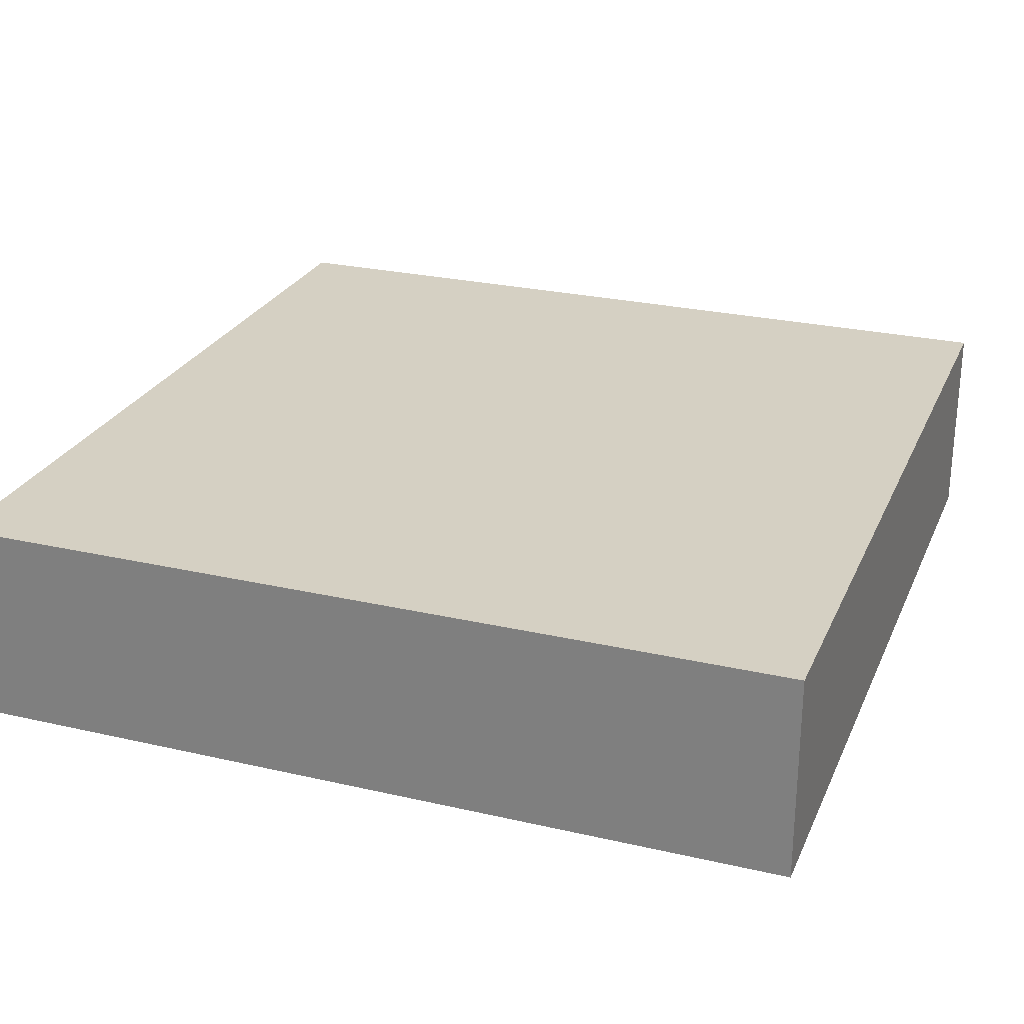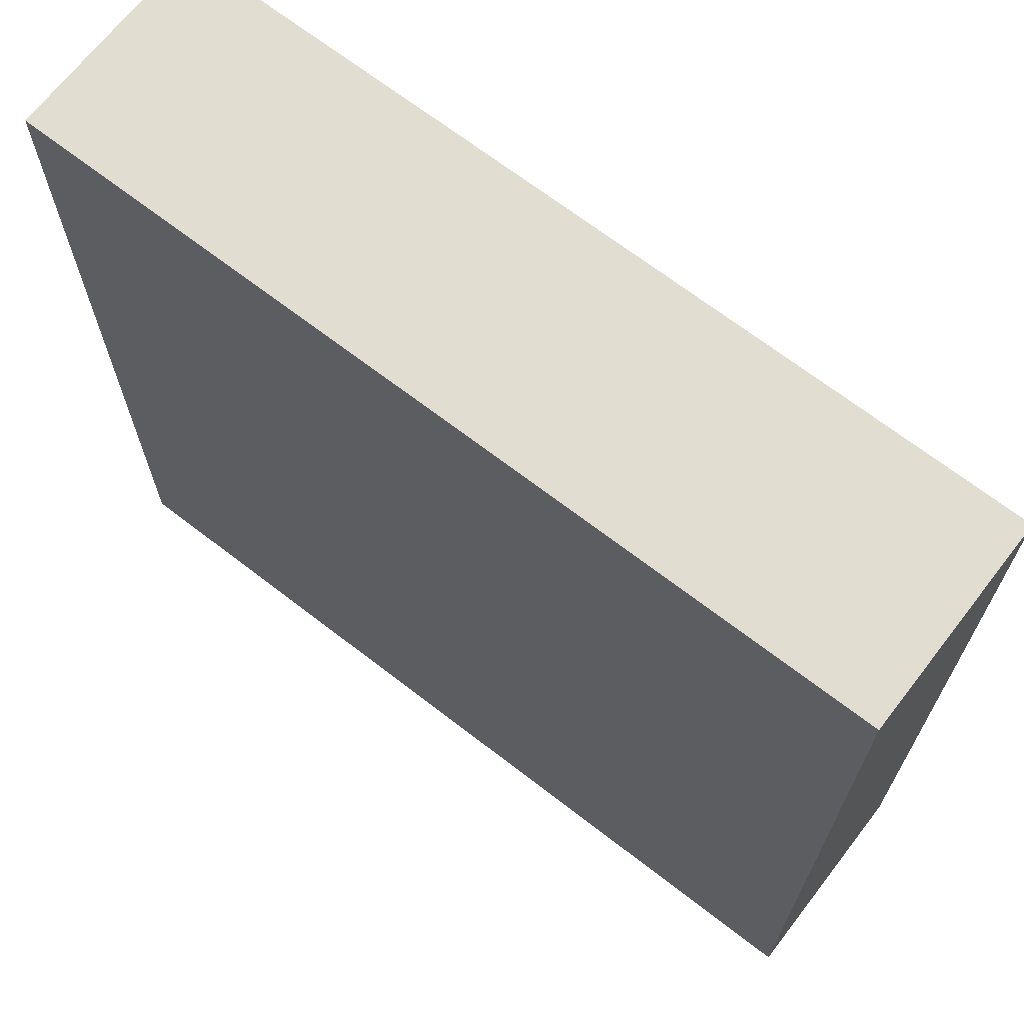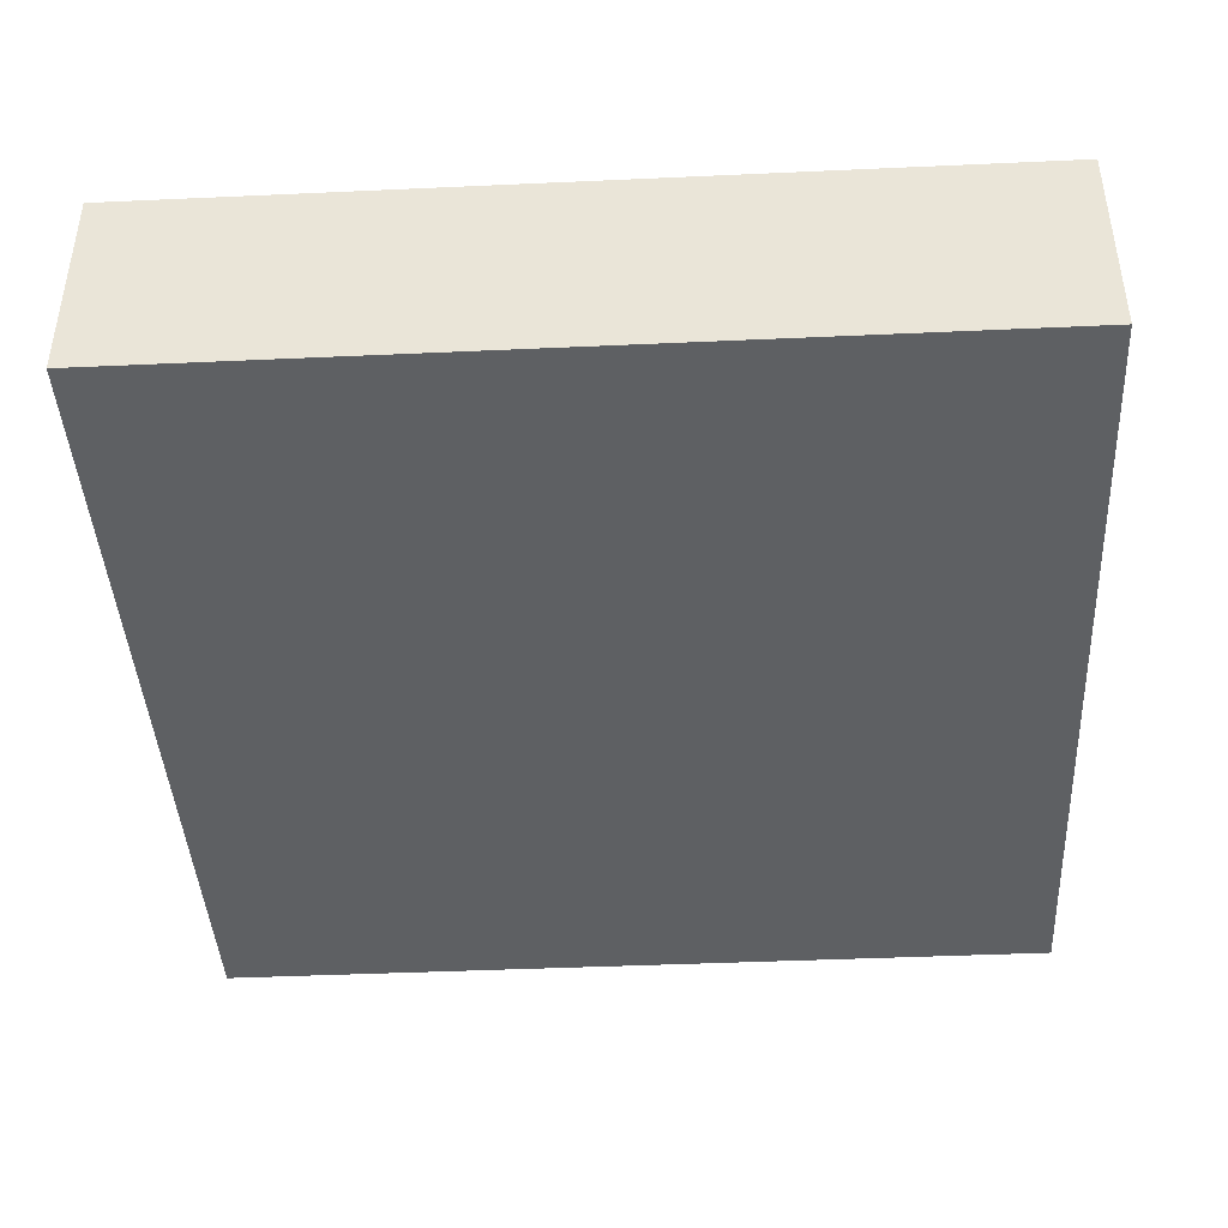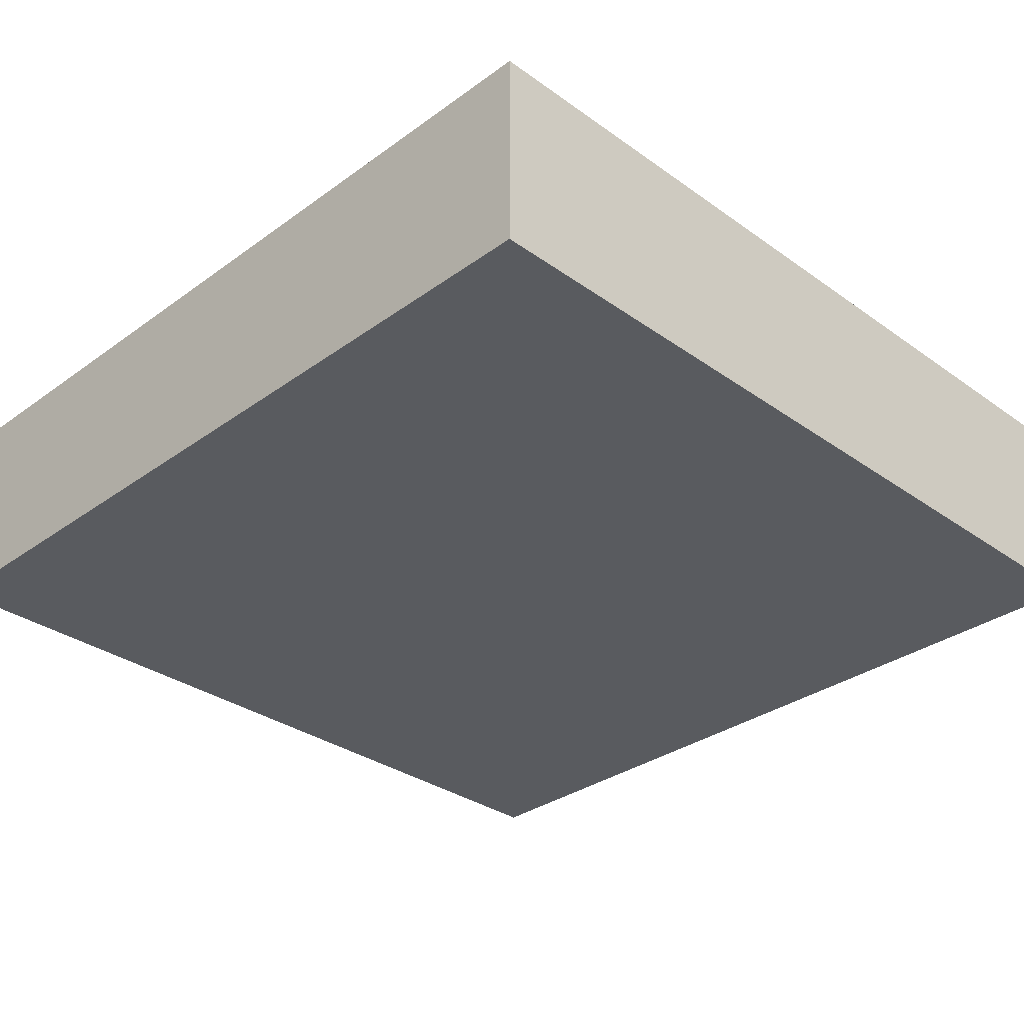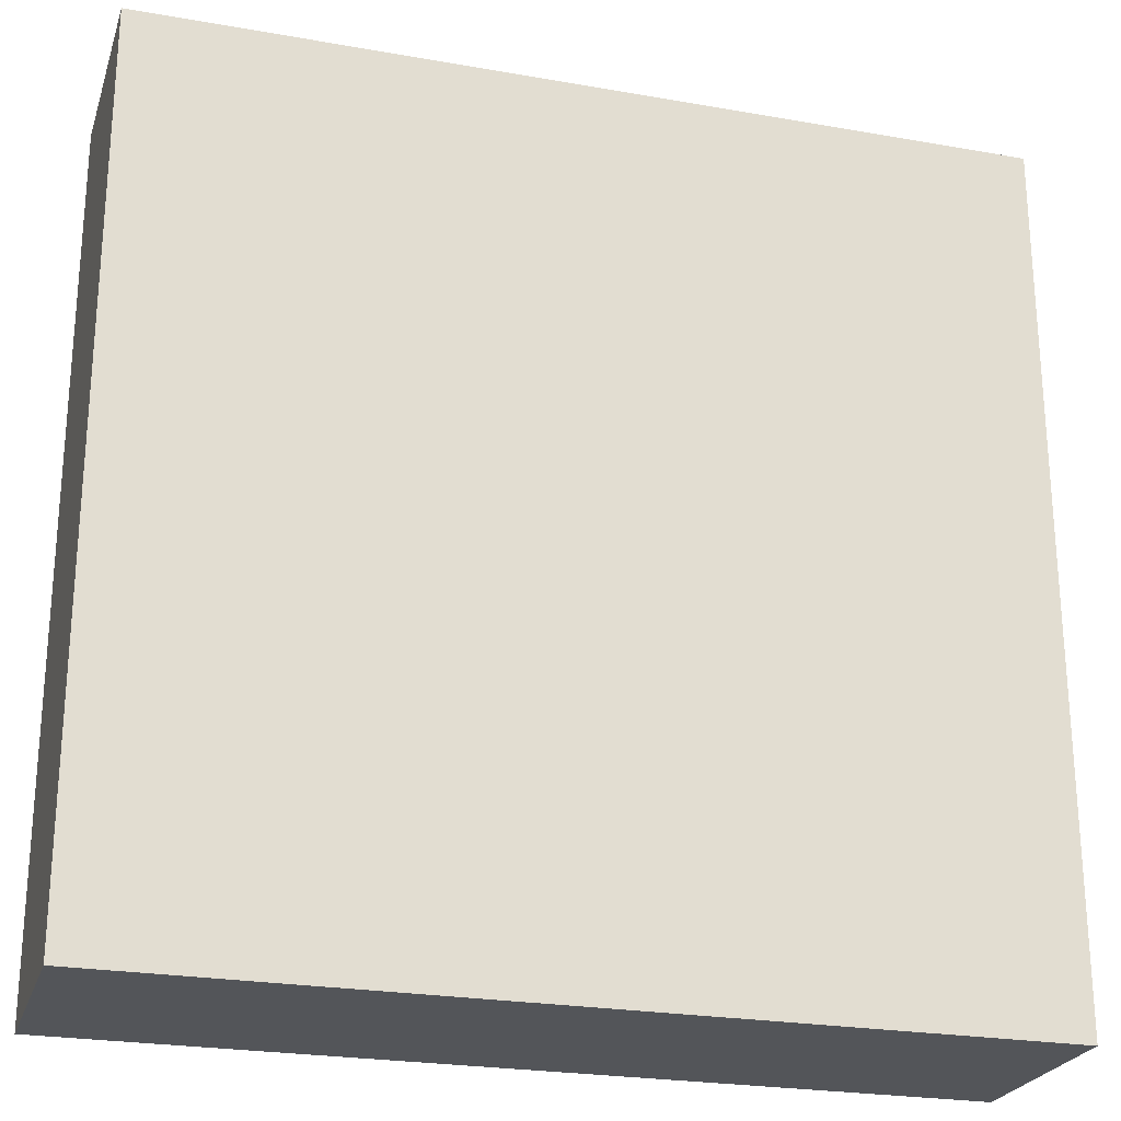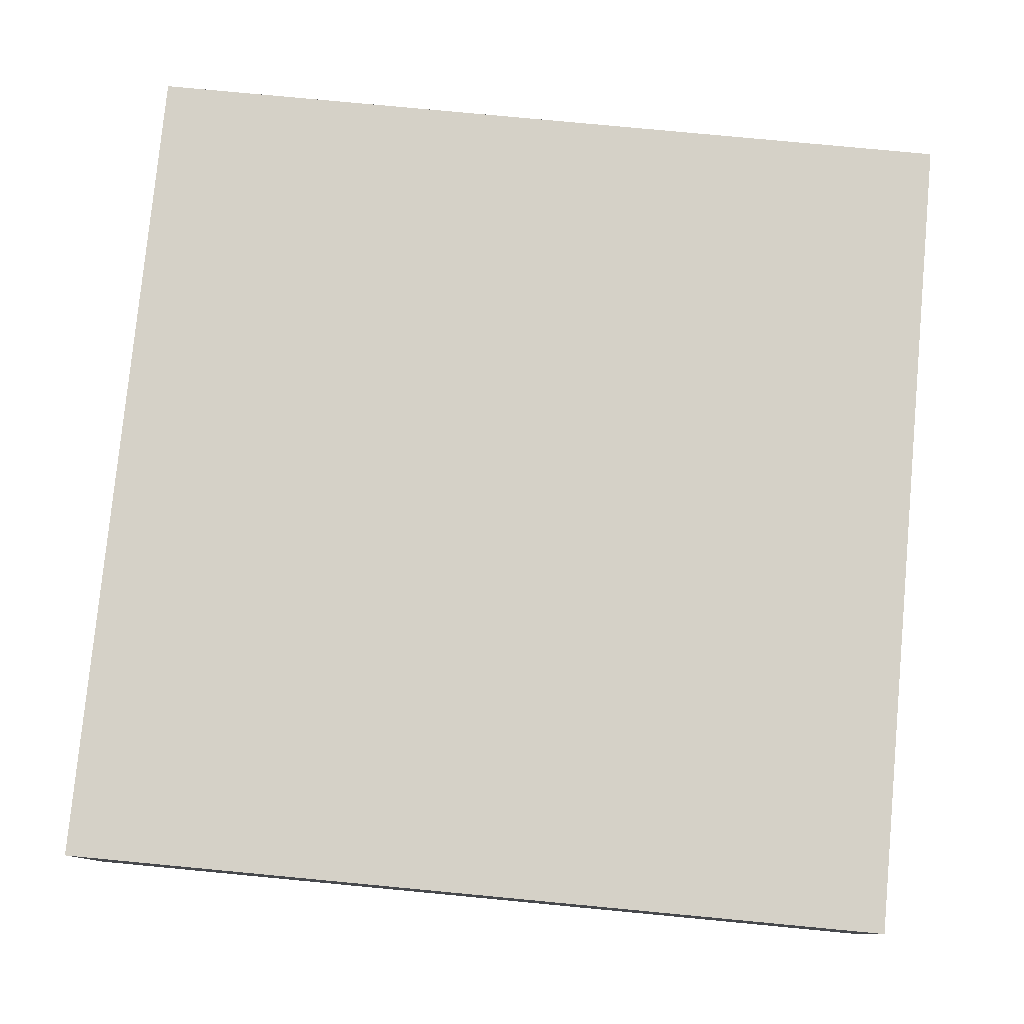
<metadata>
{"format":"obj","ext":"obj","renderer":"f3d","projection":"perspective","resolution":1024,"background":"white","views":[{"elev":26.0,"azim":110.1,"up":"+Y"},{"elev":68.5,"azim":-142.3,"up":"+Z"},{"elev":-42.3,"azim":-176.9,"up":"+Y"},{"elev":-32.2,"azim":-44.8,"up":"+Y"},{"elev":-24.4,"azim":-16.2,"up":"+Z"},{"elev":78.8,"azim":-84.6,"up":"+Y"}]}
</metadata>
<code>
o Cube_Cube.001
v 0.6956 2.375 -1.201
v 0.6956 2.517 -1.201
v 0.6956 2.375 -1.782
v 0.6956 2.517 -1.782
v 1.277 2.375 -1.201
v 1.277 2.517 -1.201
v 1.277 2.375 -1.782
v 1.277 2.517 -1.782
v 0.6956 2.375 -1.753
v 0.6956 2.517 -1.753
v 1.277 2.375 -1.753
v 1.277 2.517 -1.753
v 1.248 2.375 -1.782
v 1.248 2.517 -1.782
v 1.248 2.375 -1.201
v 1.248 2.517 -1.201
v 1.248 2.517 -1.753
v 1.248 2.375 -1.753
v 0.7229 2.375 -1.782
v 0.7229 2.517 -1.201
v 0.7229 2.375 -1.753
v 0.7229 2.517 -1.782
v 0.7229 2.375 -1.201
v 0.7229 2.517 -1.753
v 0.6956 2.375 -1.228
v 1.277 2.517 -1.228
v 0.6956 2.517 -1.228
v 1.277 2.375 -1.228
v 1.248 2.517 -1.228
v 1.248 2.375 -1.228
v 0.7229 2.375 -1.228
v 0.7229 2.517 -1.228
v 0.6956 2.392 -1.201
v 0.6956 2.392 -1.782
v 1.277 2.392 -1.782
v 1.277 2.392 -1.201
v 1.277 2.392 -1.753
v 0.6956 2.392 -1.753
v 1.248 2.392 -1.201
v 1.248 2.392 -1.782
v 0.7229 2.392 -1.782
v 0.7229 2.392 -1.201
v 0.6956 2.392 -1.228
v 1.277 2.392 -1.228
f 38 10 4 34
f 40 14 8 35
f 44 26 6 36
f 42 20 2 33
f 30 28 5 15
f 32 27 2 20
f 22 4 10 24
f 13 7 11 18
f 35 8 12 37
f 19 13 18 21
f 8 14 17 12
f 26 29 16 6
f 31 30 15 23
f 36 6 16 39
f 34 4 22 41
f 25 31 23 1
f 3 19 21 9
f 14 22 24 17
f 29 32 20 16
f 17 24 32 29
f 9 21 31 25
f 12 17 29 26
f 33 2 27 43
f 24 10 27 32
f 18 11 28 30
f 11 37 44 28
f 1 33 43 25
f 15 39 42 23
f 3 34 41 19
f 19 41 40 13
f 5 36 39 15
f 25 43 38 9
f 7 35 37 11
f 23 42 33 1
f 28 44 36 5
f 13 40 35 7
f 9 38 34 3
f 43 27 10 38
f 41 22 14 40
f 39 16 20 42
f 21 18 30 31
f 37 12 26 44

</code>
